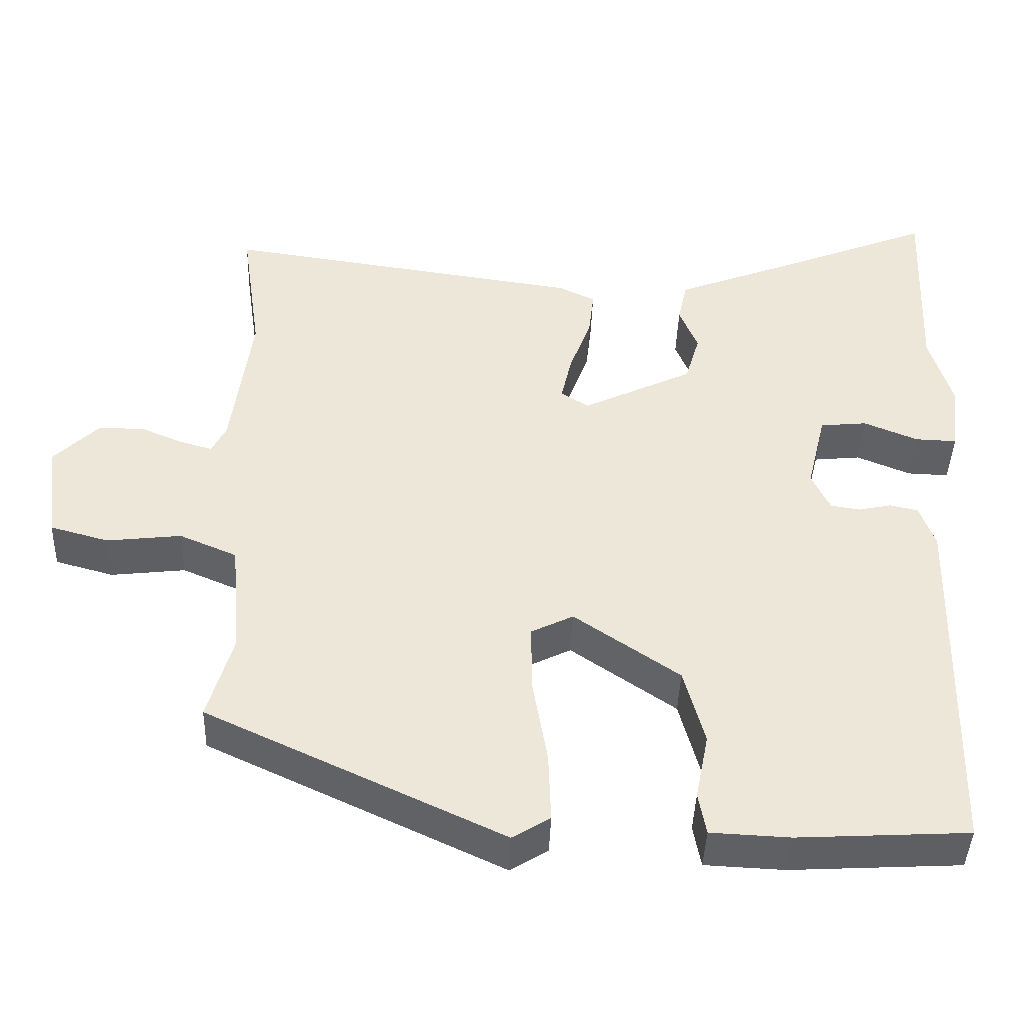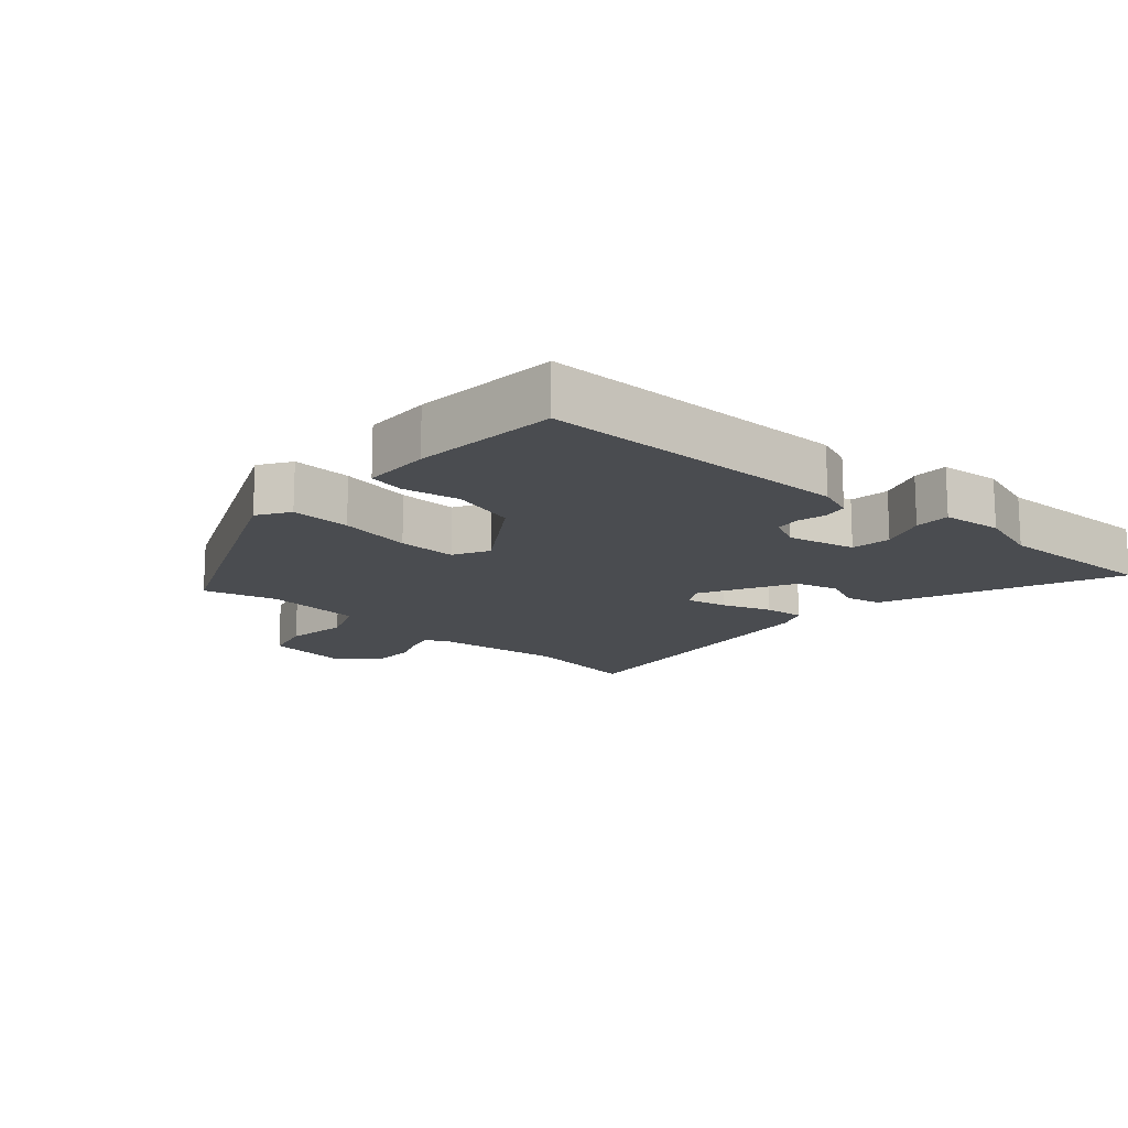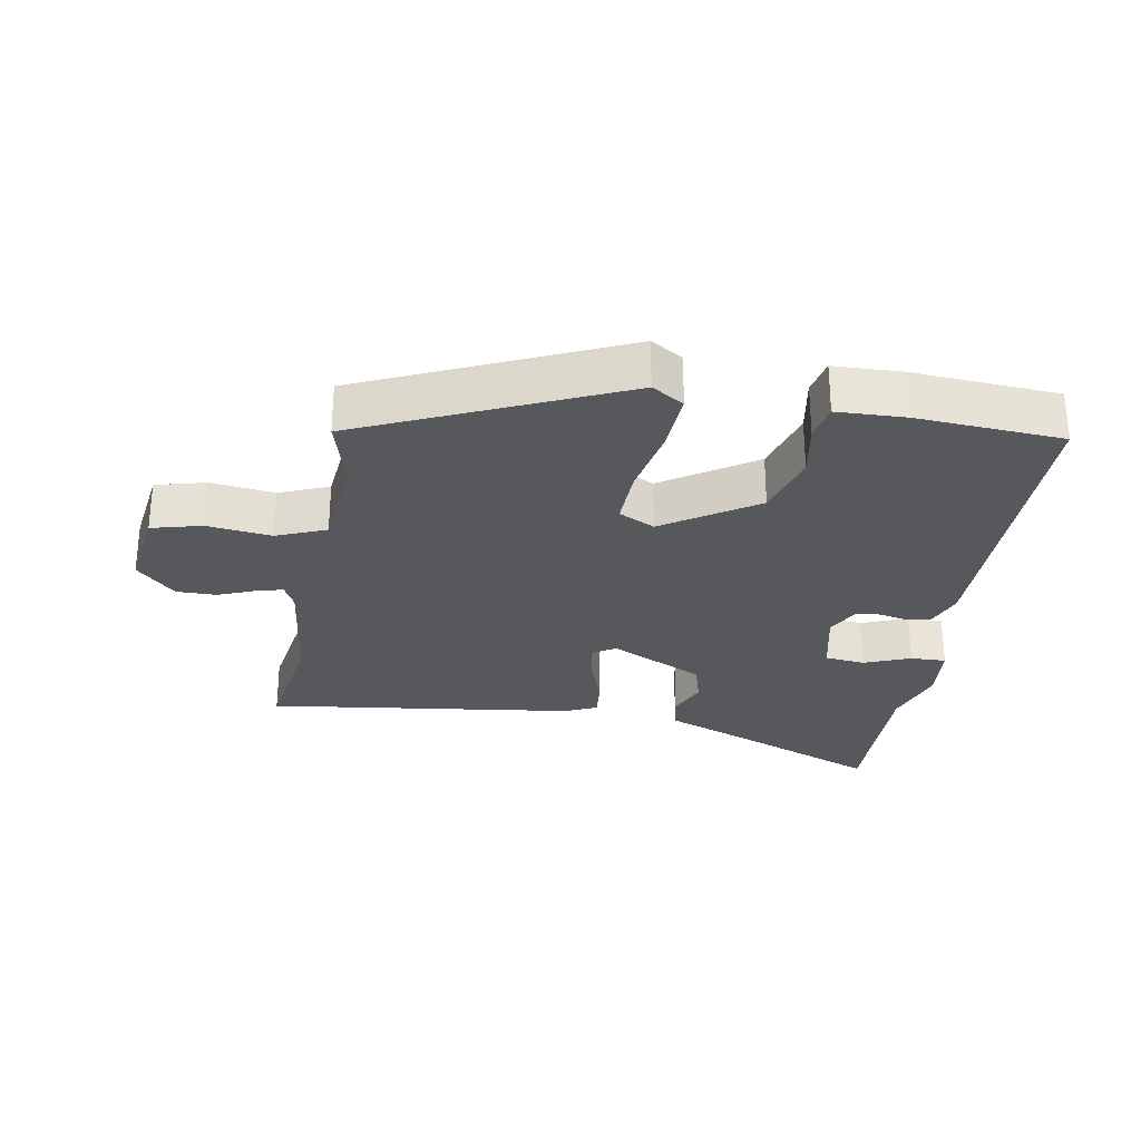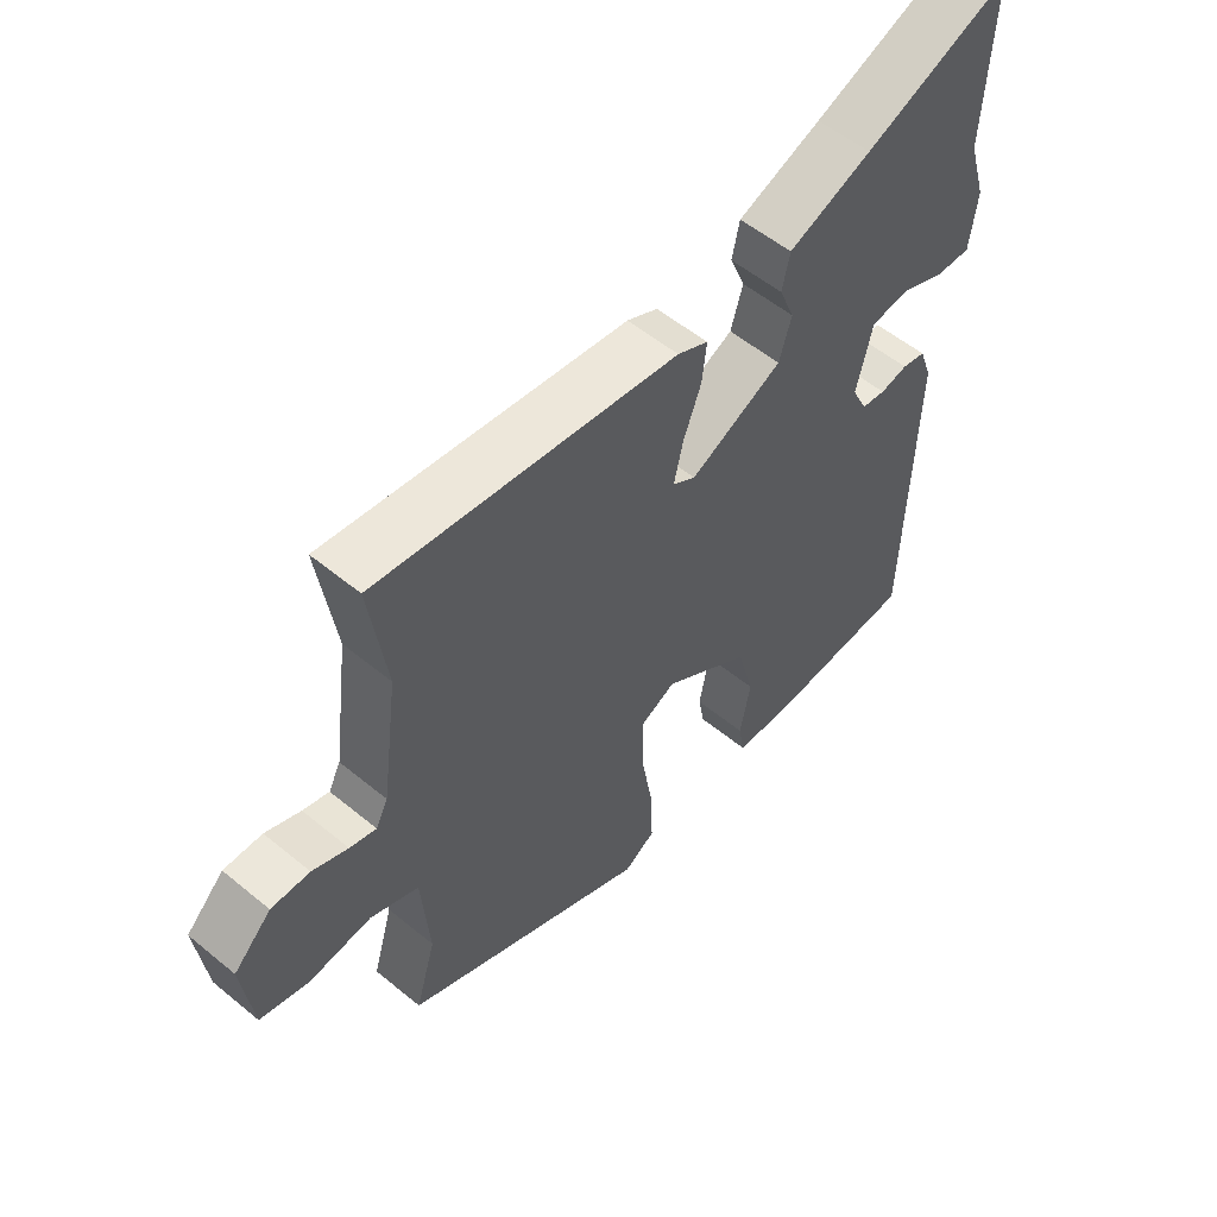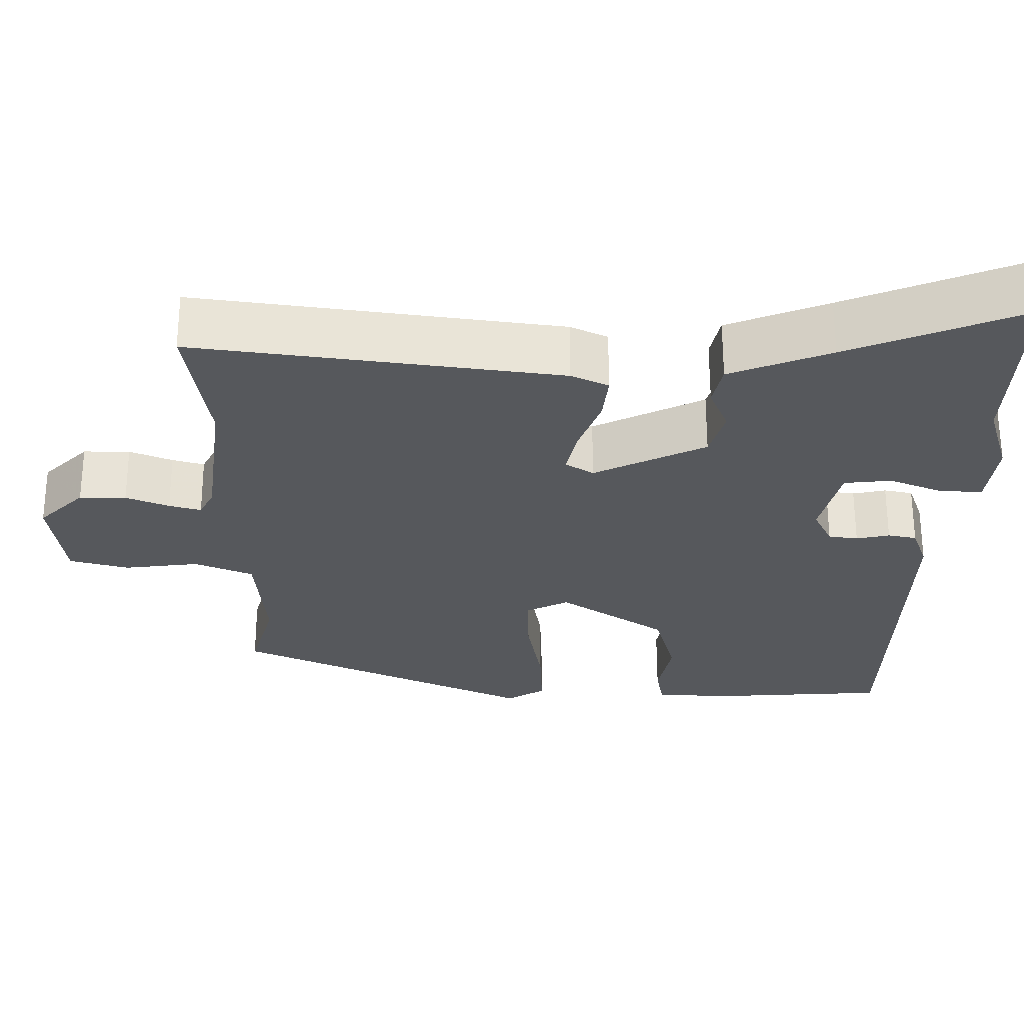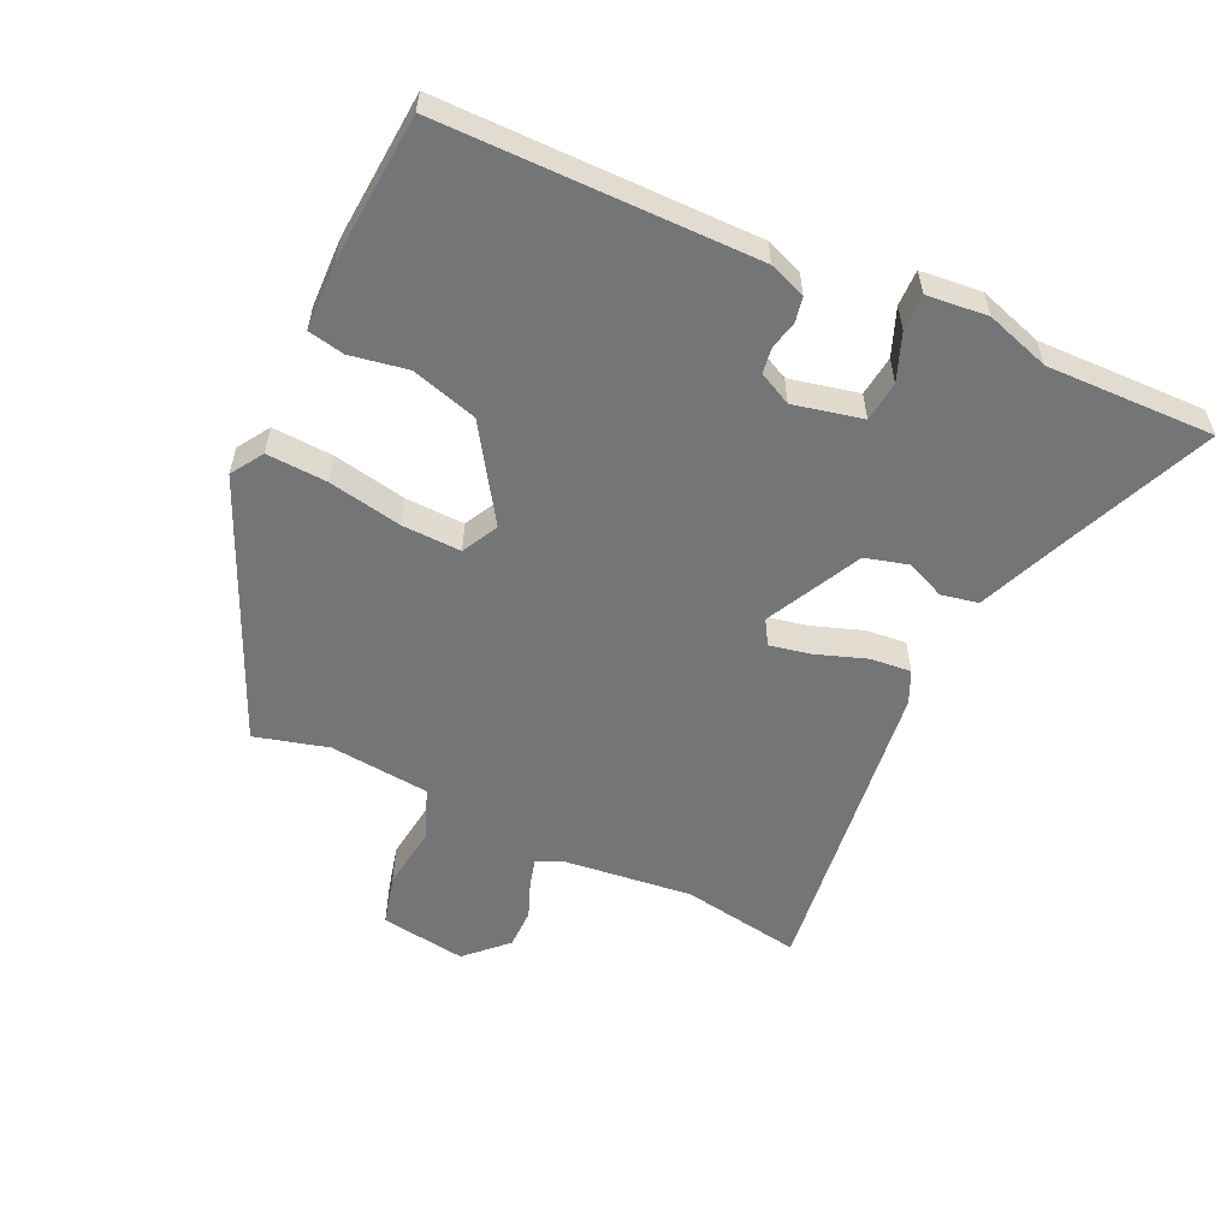
<metadata>
{"format":"obj","ext":"obj","renderer":"f3d","projection":"perspective","resolution":1024,"background":"white","views":[{"elev":-42.2,"azim":178.1,"up":"+Z"},{"elev":-15.0,"azim":-132.9,"up":"+Y"},{"elev":-28.2,"azim":169.3,"up":"+Y"},{"elev":55.0,"azim":131.0,"up":"+Z"},{"elev":62.1,"azim":179.9,"up":"+Z"},{"elev":-56.4,"azim":-116.2,"up":"+Y"}]}
</metadata>
<code>
v 0.506 0.07 0.54
v 0.48 0.07 0.359
v 0.506 0.07 0.164
v 0.525 0.07 0.127
v 0.566 0.07 0.139
v 0.621 0.07 0.162
v 0.681 0.07 0.163
v 0.74 0.07 0.105
v 0.724 0.07 -0.024
v 0.648 0.07 -0.045
v 0.551 0.07 -0.034
v 0.476 0.07 -0.066
v 0.464 0.07 -0.217
v 0.496 0.07 -0.327
v 0.111 0.07 -0.507
v 0.062 0.07 -0.477
v 0.065 0.07 -0.386
v 0.084 0.07 -0.275
v 0.085 0.07 -0.186
v 0.03 0.07 -0.159
v -0.107 0.07 -0.253
v -0.134 0.07 -0.353
v -0.117 0.07 -0.439
v -0.127 0.07 -0.494
v -0.23 0.07 -0.499
v -0.452 0.07 -0.487
v -0.464 0.07 -0.014
v -0.444 0.07 0.042
v -0.407 0.07 0.05
v -0.364 0.07 0.041
v -0.326 0.07 0.047
v -0.302 0.07 0.097
v -0.327 0.07 0.2
v -0.388 0.07 0.206
v -0.458 0.07 0.177
v -0.512 0.07 0.175
v -0.523 0.07 0.266
v -0.494 0.07 0.363
v -0.505 0.07 0.615
v -0.278 0.07 0.525
v -0.148 0.07 0.475
v -0.136 0.07 0.42
v -0.16 0.07 0.361
v -0.141 0.07 0.297
v 0.003 0.07 0.228
v 0.039 0.07 0.251
v 0.025 0.07 0.313
v -0.003 0.07 0.388
v -0.01 0.07 0.449
v 0.038 0.07 0.472
v 0.506 0 0.54
v 0.48 0 0.359
v 0.506 0 0.164
v 0.525 0 0.127
v 0.566 0 0.139
v 0.621 0 0.162
v 0.681 0 0.163
v 0.74 0 0.105
v 0.724 0 -0.024
v 0.648 0 -0.045
v 0.551 0 -0.034
v 0.476 0 -0.066
v 0.464 0 -0.217
v 0.496 0 -0.327
v 0.111 0 -0.507
v 0.062 0 -0.477
v 0.065 0 -0.386
v 0.084 0 -0.275
v 0.085 0 -0.186
v 0.03 0 -0.159
v -0.107 0 -0.253
v -0.134 0 -0.353
v -0.117 0 -0.439
v -0.127 0 -0.494
v -0.23 0 -0.499
v -0.452 0 -0.487
v -0.464 0 -0.014
v -0.444 0 0.042
v -0.407 0 0.05
v -0.364 0 0.041
v -0.326 0 0.047
v -0.302 0 0.097
v -0.327 0 0.2
v -0.388 0 0.206
v -0.458 0 0.177
v -0.512 0 0.175
v -0.523 0 0.266
v -0.494 0 0.363
v -0.505 0 0.615
v -0.278 0 0.525
v -0.148 0 0.475
v -0.136 0 0.42
v -0.16 0 0.361
v -0.141 0 0.297
v 0.003 0 0.228
v 0.039 0 0.251
v 0.025 0 0.313
v -0.003 0 0.388
v -0.01 0 0.449
v 0.038 0 0.472
f 50 1 2
f 49 50 2
f 48 49 2
f 47 48 2
f 46 47 2 3
f 45 46 3 4
f 40 41 42 43
f 40 43 44
f 39 40 44
f 38 39 44
f 36 37 38
f 35 36 38
f 34 35 38
f 38 44 45
f 34 38 45
f 33 34 45
f 28 29 30
f 27 28 30
f 26 27 30
f 25 26 30
f 24 25 30
f 23 24 30
f 22 23 30
f 21 22 30 31
f 20 21 31 32
f 16 17 18
f 15 16 18
f 14 15 18
f 13 14 18
f 12 13 18 19
f 33 45 4
f 32 33 4
f 20 32 4
f 19 20 4
f 12 19 4
f 11 12 4
f 9 10 11
f 8 9 11
f 7 8 11
f 6 7 11
f 5 6 11
f 4 5 11
f 52 51 100
f 52 100 99
f 52 99 98
f 52 98 97
f 53 52 97 96
f 54 53 96 95
f 93 92 91 90
f 94 93 90
f 94 90 89
f 94 89 88
f 88 87 86
f 88 86 85
f 88 85 84
f 95 94 88
f 95 88 84
f 95 84 83
f 80 79 78
f 80 78 77
f 80 77 76
f 80 76 75
f 80 75 74
f 80 74 73
f 80 73 72
f 81 80 72 71
f 82 81 71 70
f 68 67 66
f 68 66 65
f 68 65 64
f 68 64 63
f 69 68 63 62
f 54 95 83
f 54 83 82
f 54 82 70
f 54 70 69
f 54 69 62
f 54 62 61
f 61 60 59
f 61 59 58
f 61 58 57
f 61 57 56
f 61 56 55
f 61 55 54
f 1 51 52 2
f 2 52 53 3
f 3 53 54 4
f 4 54 55 5
f 5 55 56 6
f 6 56 57 7
f 7 57 58 8
f 8 58 59 9
f 9 59 60 10
f 10 60 61 11
f 11 61 62 12
f 12 62 63 13
f 13 63 64 14
f 14 64 65 15
f 15 65 66 16
f 16 66 67 17
f 17 67 68 18
f 18 68 69 19
f 19 69 70 20
f 20 70 71 21
f 21 71 72 22
f 22 72 73 23
f 23 73 74 24
f 24 74 75 25
f 25 75 76 26
f 26 76 77 27
f 27 77 78 28
f 28 78 79 29
f 29 79 80 30
f 30 80 81 31
f 31 81 82 32
f 32 82 83 33
f 33 83 84 34
f 34 84 85 35
f 35 85 86 36
f 36 86 87 37
f 37 87 88 38
f 38 88 89 39
f 39 89 90 40
f 40 90 91 41
f 41 91 92 42
f 42 92 93 43
f 43 93 94 44
f 44 94 95 45
f 45 95 96 46
f 46 96 97 47
f 47 97 98 48
f 48 98 99 49
f 49 99 100 50
f 50 100 51 1

</code>
